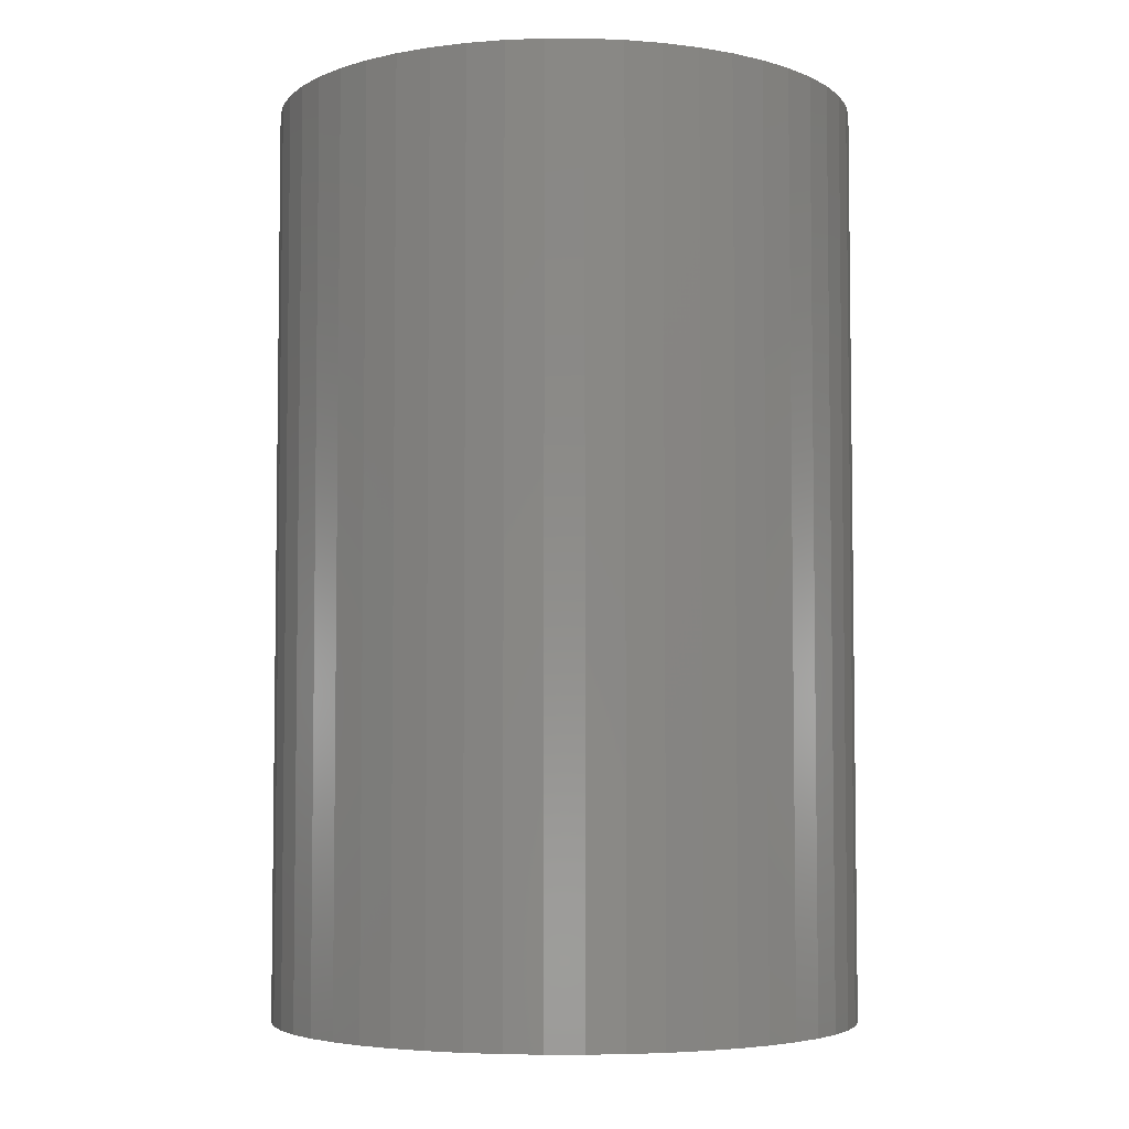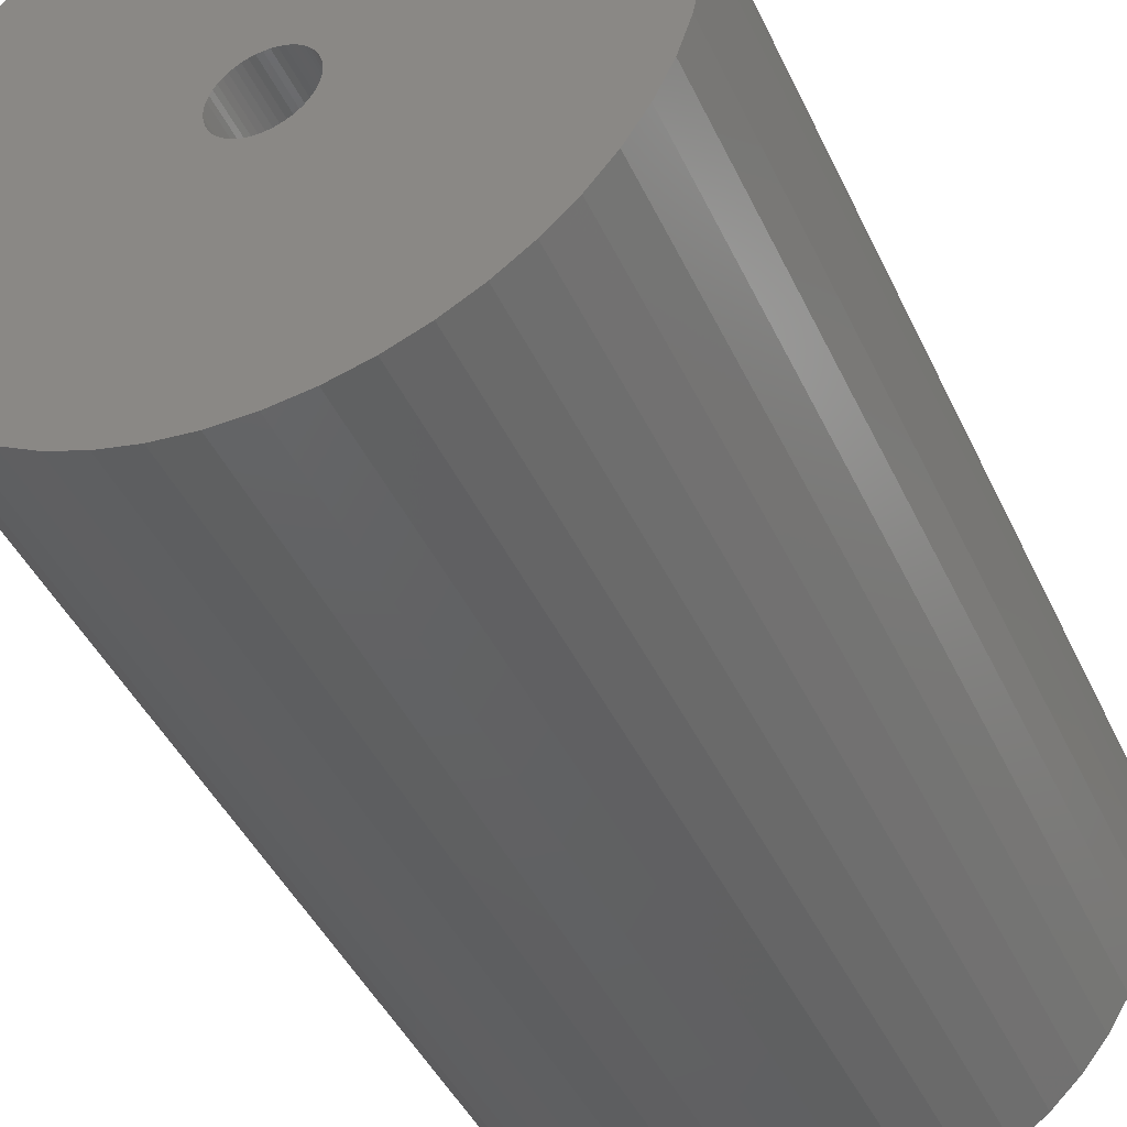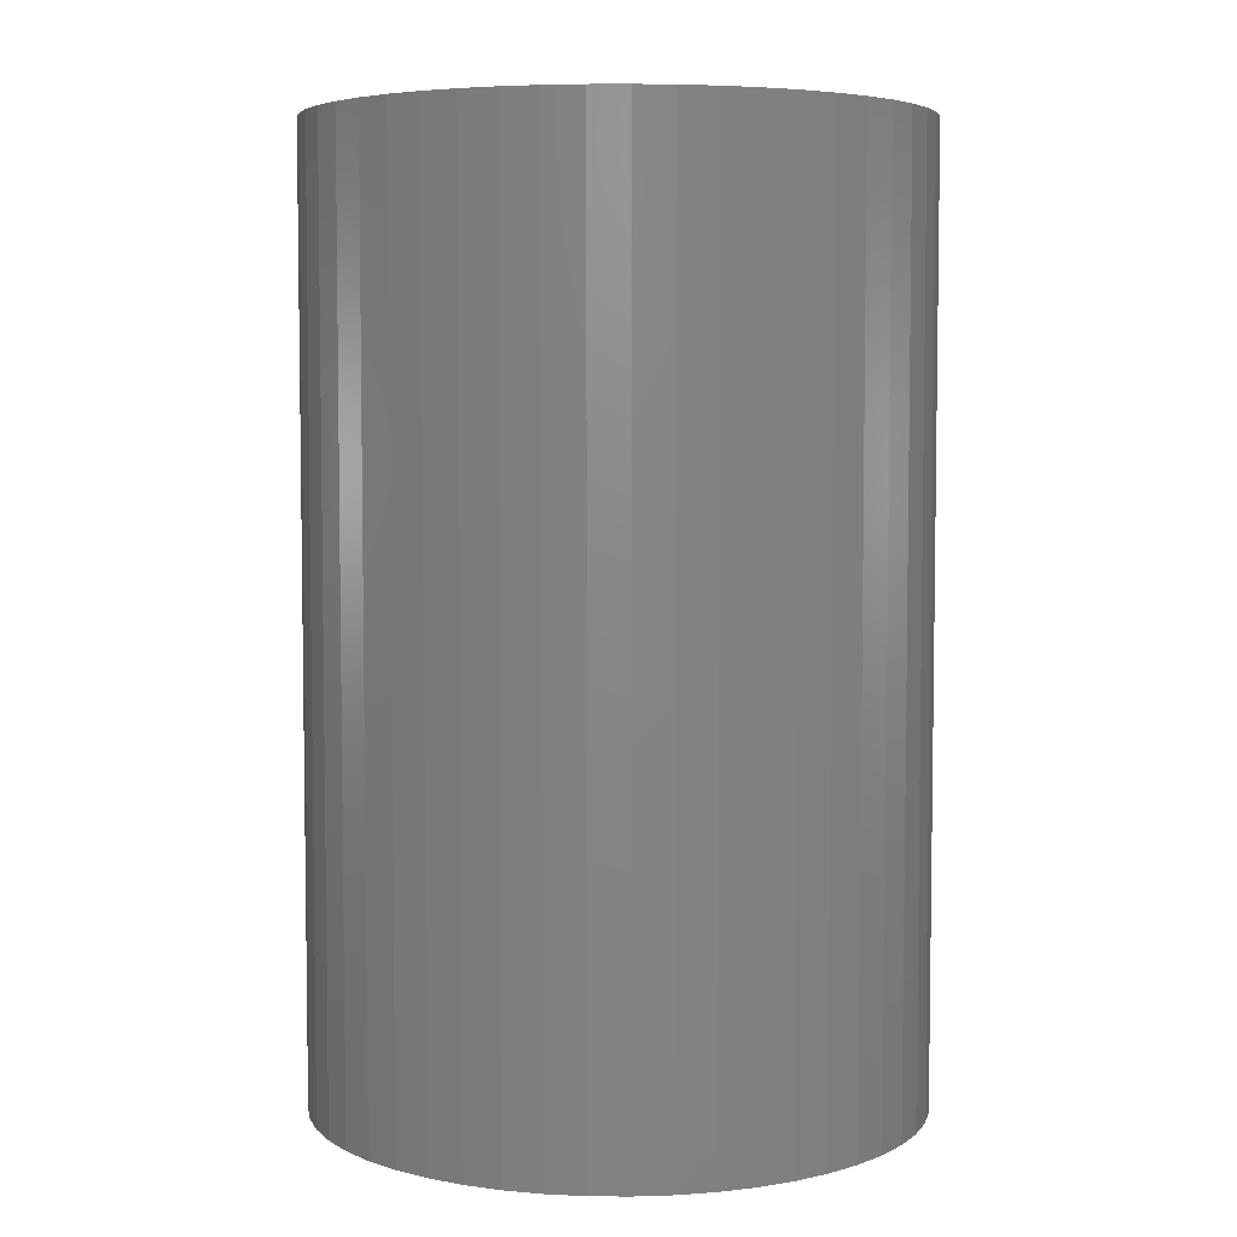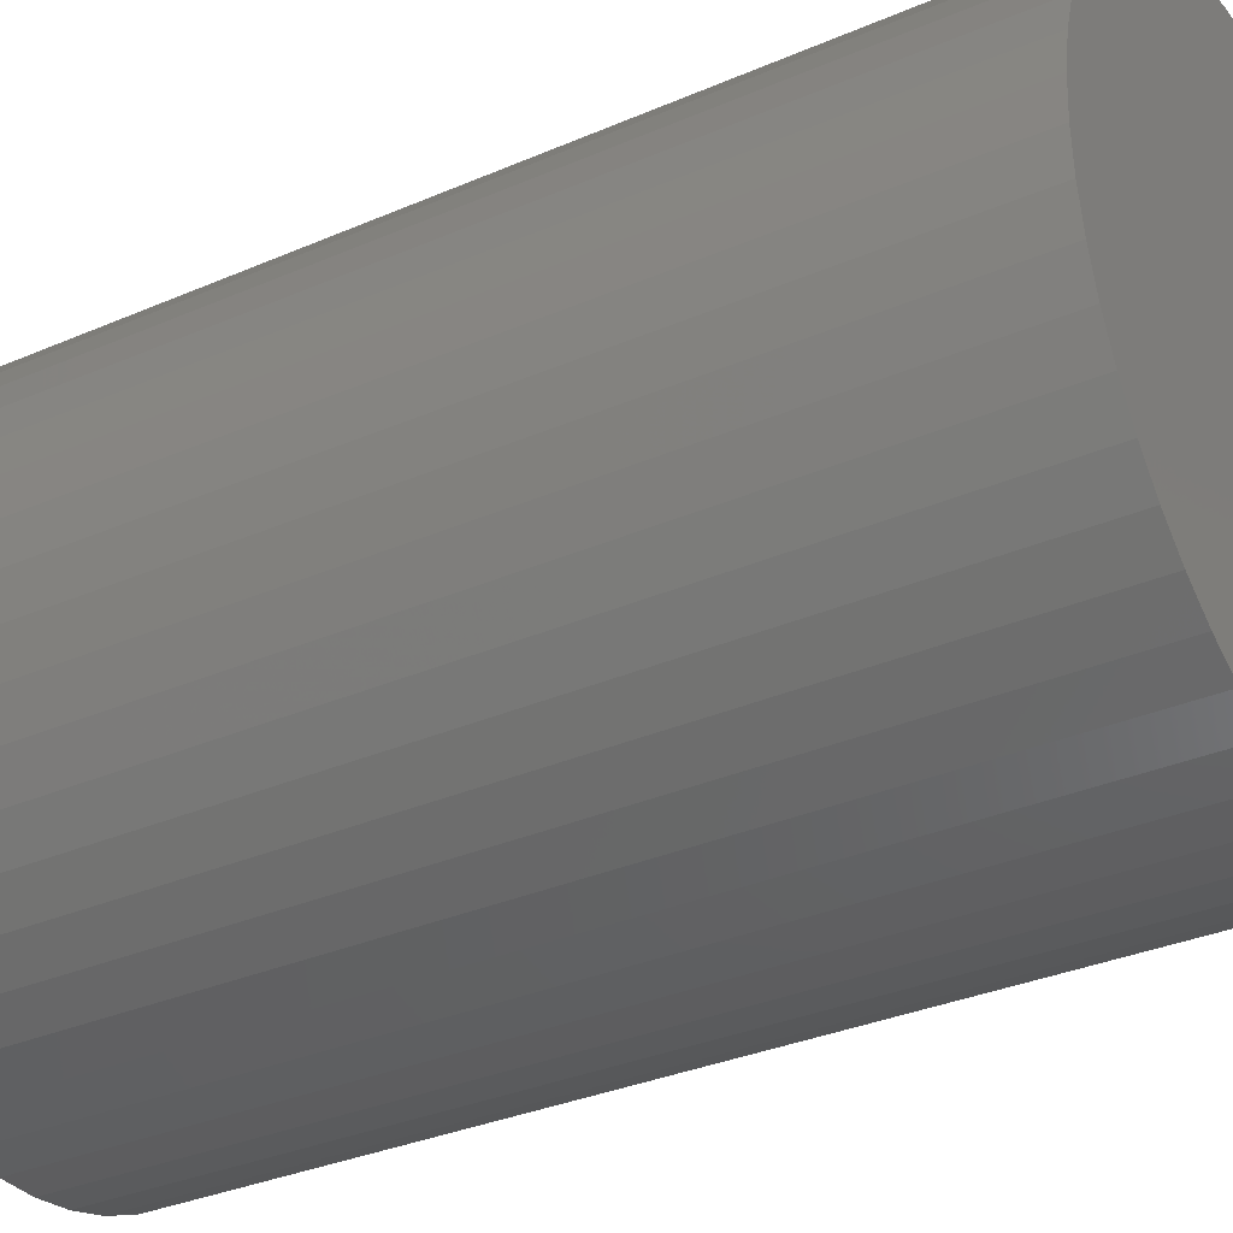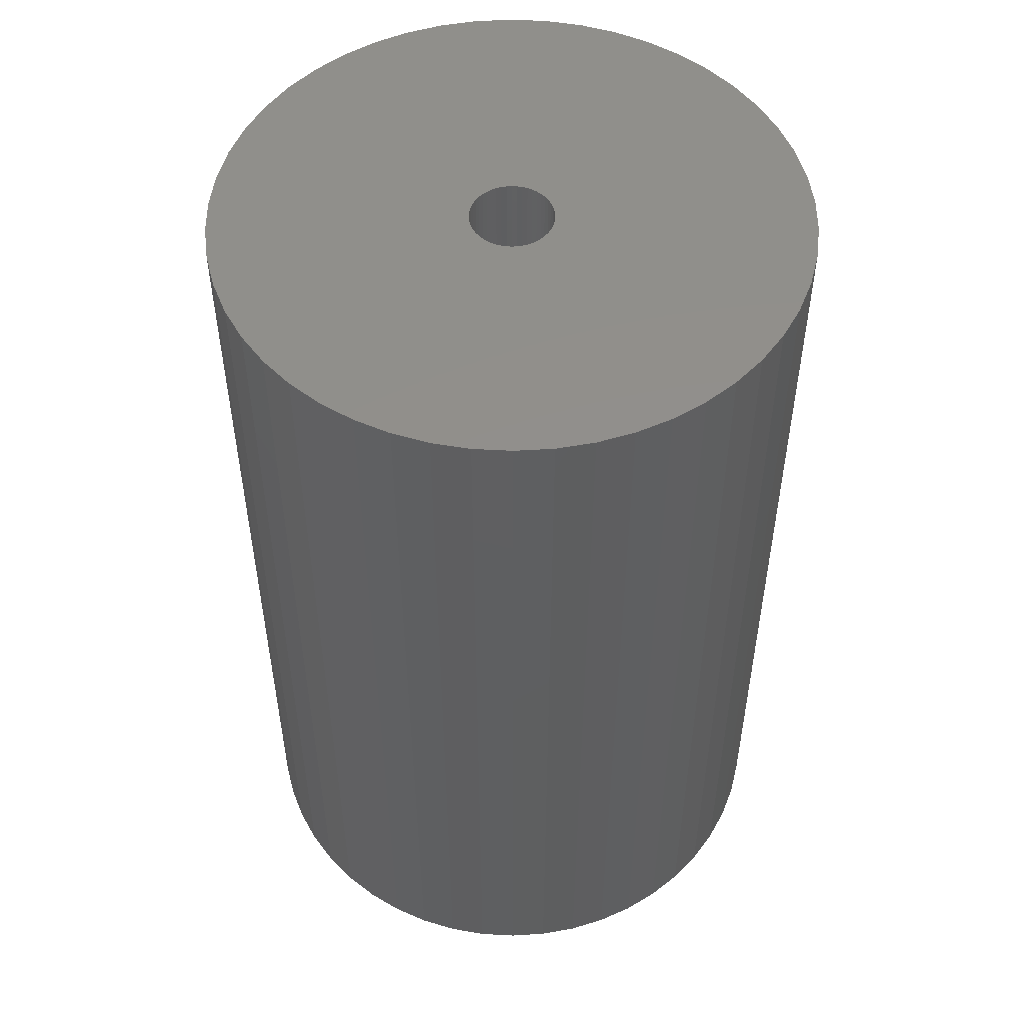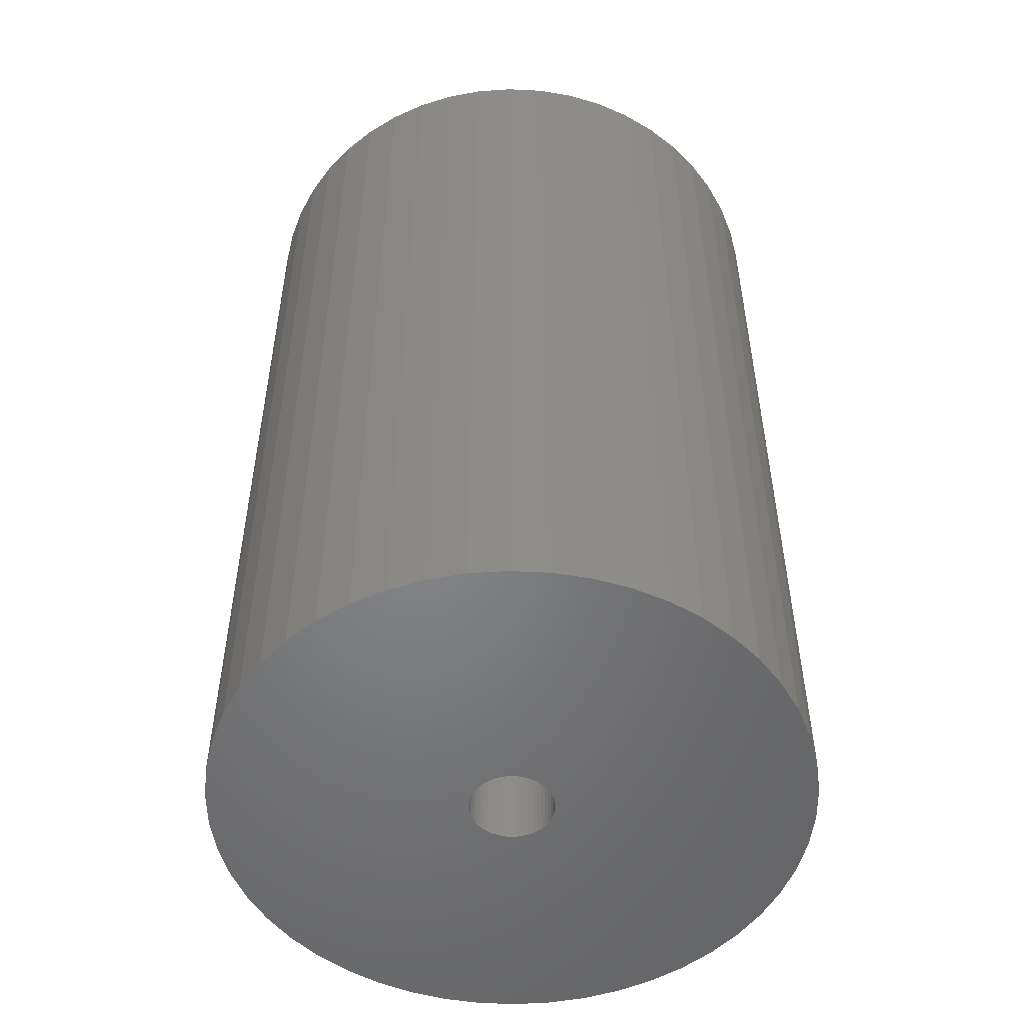
<metadata>
{"format":"stl","ext":"stl","renderer":"f3d","projection":"perspective","resolution":1024,"background":"white","views":[{"elev":-4.8,"azim":21.6,"up":"+Z"},{"elev":-43.8,"azim":-156.2,"up":"+Y"},{"elev":5.3,"azim":-92.1,"up":"+Z"},{"elev":-32.7,"azim":-58.9,"up":"+Y"},{"elev":51.8,"azim":-75.8,"up":"+Z"},{"elev":-52.0,"azim":47.4,"up":"+Z"}]}
</metadata>
<code>
# stl→obj: 200 verts, 400 faces
v 23 0 36
v 22.82 2.883 -36
v 22.82 2.883 36
v 23 0 -36
v -23 0 -36
v -22.82 2.883 36
v -22.82 2.883 -36
v -23 0 36
v 1.444 22.95 -36
v -1.444 22.95 36
v 1.444 22.95 36
v -1.444 22.95 -36
v 16.77 15.74 -36
v 14.66 17.72 36
v 16.77 15.74 36
v 14.66 17.72 -36
v -14.66 17.72 -36
v -16.77 15.74 36
v -14.66 17.72 36
v -16.77 15.74 -36
v -7.107 21.87 -36
v -9.793 20.81 36
v -7.107 21.87 36
v -9.793 20.81 -36
v 21.38 8.467 36
v 20.16 11.08 -36
v 20.16 11.08 36
v 21.38 8.467 -36
v 9.793 20.81 -36
v 7.107 21.87 36
v 9.793 20.81 36
v 7.107 21.87 -36
v 4.31 22.59 36
v 4.31 22.59 -36
v 12.32 19.42 36
v 12.32 19.42 -36
v -20.16 11.08 -36
v -18.61 13.52 36
v -18.61 13.52 -36
v -20.16 11.08 36
v -22.28 5.72 -36
v -21.38 8.467 36
v -21.38 8.467 -36
v -22.28 5.72 36
v -12.32 19.42 -36
v -12.32 19.42 36
v -4.31 22.59 36
v -4.31 22.59 -36
v 16.77 -15.74 36
v 18.61 -13.52 -36
v 18.61 -13.52 36
v 16.77 -15.74 -36
v 1.444 -22.95 -36
v 4.31 -22.59 36
v 1.444 -22.95 36
v 4.31 -22.59 -36
v 22.28 5.72 36
v 22.28 5.72 -36
v 18.61 13.52 36
v 18.61 13.52 -36
v 22.82 -2.883 36
v 22.82 -2.883 -36
v 12.32 -19.42 -36
v 14.66 -17.72 36
v 12.32 -19.42 36
v 14.66 -17.72 -36
v -12.32 -19.42 -36
v -9.793 -20.81 36
v -12.32 -19.42 36
v -9.793 -20.81 -36
v -21.38 -8.467 -36
v -22.28 -5.72 36
v -22.28 -5.72 -36
v -21.38 -8.467 36
v 7.107 -21.87 -36
v 9.793 -20.81 36
v 7.107 -21.87 36
v 9.793 -20.81 -36
v 3.25 0 36
v 3.224 0.4073 36
v 3.148 0.8082 36
v 3.224 -0.4073 36
v 3.022 1.196 36
v 22.28 -5.72 36
v 2.848 1.566 36
v 3.148 -0.8082 36
v 2.629 1.91 36
v 21.38 -8.467 36
v 2.369 2.225 36
v 3.022 -1.196 36
v 2.072 2.504 36
v 20.16 -11.08 36
v 1.741 2.744 36
v 2.848 -1.566 36
v 1.384 2.941 36
v 1.004 3.091 36
v 2.629 -1.91 36
v 0.609 3.192 36
v 0.2041 3.244 36
v -0.2041 3.244 36
v -0.609 3.192 36
v -1.004 3.091 36
v -1.384 2.941 36
v -1.741 2.744 36
v -2.072 2.504 36
v -2.369 2.225 36
v -2.629 1.91 36
v 2.369 -2.225 36
v 2.072 -2.504 36
v 1.741 -2.744 36
v 1.384 -2.941 36
v 1.004 -3.091 36
v 0.609 -3.192 36
v 0.2041 -3.244 36
v -0.2041 -3.244 36
v -1.444 -22.95 36
v -0.609 -3.192 36
v -4.31 -22.59 36
v -1.004 -3.091 36
v -7.107 -21.87 36
v -1.384 -2.941 36
v -1.741 -2.744 36
v -2.072 -2.504 36
v -14.66 -17.72 36
v -2.369 -2.225 36
v -16.77 -15.74 36
v -2.629 -1.91 36
v -18.61 -13.52 36
v -2.848 -1.566 36
v -20.16 -11.08 36
v -3.022 -1.196 36
v -3.148 -0.8082 36
v -3.224 -0.4073 36
v -22.82 -2.883 36
v -3.25 0 36
v -2.848 1.566 36
v -3.022 1.196 36
v -3.148 0.8082 36
v -3.224 0.4073 36
v 22.28 -5.72 -36
v 21.38 -8.467 -36
v 20.16 -11.08 -36
v -4.31 -22.59 -36
v -1.444 -22.95 -36
v -16.77 -15.74 -36
v -14.66 -17.72 -36
v -18.61 -13.52 -36
v -22.82 -2.883 -36
v -20.16 -11.08 -36
v 3.25 0 -36
v 3.224 -0.4073 -36
v 3.148 -0.8082 -36
v 3.224 0.4073 -36
v 3.022 -1.196 -36
v 2.848 -1.566 -36
v 3.148 0.8082 -36
v 2.629 -1.91 -36
v 2.369 -2.225 -36
v 3.022 1.196 -36
v 2.072 -2.504 -36
v 1.741 -2.744 -36
v 2.848 1.566 -36
v 1.384 -2.941 -36
v 1.004 -3.091 -36
v 2.629 1.91 -36
v 0.609 -3.192 -36
v 0.2041 -3.244 -36
v -0.2041 -3.244 -36
v -0.609 -3.192 -36
v -1.004 -3.091 -36
v -7.107 -21.87 -36
v -1.384 -2.941 -36
v -1.741 -2.744 -36
v -2.072 -2.504 -36
v -2.369 -2.225 -36
v -2.629 -1.91 -36
v 2.369 2.225 -36
v 2.072 2.504 -36
v 1.741 2.744 -36
v 1.384 2.941 -36
v 1.004 3.091 -36
v 0.609 3.192 -36
v 0.2041 3.244 -36
v -0.2041 3.244 -36
v -0.609 3.192 -36
v -1.004 3.091 -36
v -1.384 2.941 -36
v -1.741 2.744 -36
v -2.072 2.504 -36
v -2.369 2.225 -36
v -2.629 1.91 -36
v -2.848 1.566 -36
v -3.022 1.196 -36
v -3.148 0.8082 -36
v -3.224 0.4073 -36
v -3.25 0 -36
v -2.848 -1.566 -36
v -3.022 -1.196 -36
v -3.148 -0.8082 -36
v -3.224 -0.4073 -36
f 1 2 3
f 2 1 4
f 5 6 7
f 6 5 8
f 9 10 11
f 10 9 12
f 13 14 15
f 14 13 16
f 17 18 19
f 18 17 20
f 21 22 23
f 22 21 24
f 25 26 27
f 26 25 28
f 29 30 31
f 30 29 32
f 32 33 30
f 33 32 34
f 16 35 14
f 35 16 36
f 37 38 39
f 38 37 40
f 39 18 20
f 18 39 38
f 41 42 43
f 42 41 44
f 45 19 46
f 19 45 17
f 12 47 10
f 47 12 48
f 49 50 51
f 50 49 52
f 53 54 55
f 54 53 56
f 57 28 25
f 28 57 58
f 3 58 57
f 58 3 2
f 59 13 15
f 13 59 60
f 27 60 59
f 60 27 26
f 34 11 33
f 11 34 9
f 36 31 35
f 31 36 29
f 43 40 37
f 40 43 42
f 61 4 1
f 4 61 62
f 63 64 65
f 64 63 66
f 67 68 69
f 68 67 70
f 71 72 73
f 72 71 74
f 66 49 64
f 49 66 52
f 75 76 77
f 76 75 78
f 56 77 54
f 77 56 75
f 79 1 3
f 80 3 57
f 1 79 61
f 81 57 25
f 82 61 79
f 83 25 27
f 61 82 84
f 85 27 59
f 86 84 82
f 87 59 15
f 84 86 88
f 89 15 14
f 90 88 86
f 91 14 35
f 88 90 92
f 93 35 31
f 94 92 90
f 95 31 30
f 92 94 51
f 96 30 33
f 97 51 94
f 51 97 49
f 3 80 79
f 57 81 80
f 25 83 81
f 27 85 83
f 59 87 85
f 15 89 87
f 14 91 89
f 35 93 91
f 98 33 11
f 31 95 93
f 30 96 95
f 33 98 96
f 11 99 98
f 11 100 99
f 10 100 11
f 100 10 101
f 47 101 10
f 101 47 102
f 23 102 47
f 102 23 103
f 22 103 23
f 103 22 104
f 46 104 22
f 104 46 105
f 19 105 46
f 105 19 106
f 106 18 107
f 18 106 19
f 108 49 97
f 49 108 64
f 109 64 108
f 64 109 65
f 110 65 109
f 65 110 76
f 111 76 110
f 76 111 77
f 112 77 111
f 77 112 54
f 113 54 112
f 54 113 55
f 114 55 113
f 115 55 114
f 116 115 117
f 118 117 119
f 120 119 121
f 115 116 55
f 68 121 122
f 69 122 123
f 124 123 125
f 126 125 127
f 128 127 129
f 130 129 131
f 74 131 132
f 72 132 133
f 117 118 116
f 134 133 135
f 38 107 18
f 107 38 136
f 119 120 118
f 40 136 38
f 121 68 120
f 136 40 137
f 122 69 68
f 42 137 40
f 123 124 69
f 137 42 138
f 125 126 124
f 44 138 42
f 127 128 126
f 138 44 139
f 129 130 128
f 6 139 44
f 131 74 130
f 139 6 135
f 132 72 74
f 8 135 6
f 133 134 72
f 135 8 134
f 7 44 41
f 44 7 6
f 24 46 22
f 46 24 45
f 48 23 47
f 23 48 21
f 88 140 84
f 140 88 141
f 84 62 61
f 62 84 140
f 92 141 88
f 141 92 142
f 51 142 92
f 142 51 50
f 143 116 118
f 116 143 144
f 145 124 126
f 124 145 146
f 145 128 147
f 128 145 126
f 148 8 5
f 8 148 134
f 78 65 76
f 65 78 63
f 144 55 116
f 55 144 53
f 146 69 124
f 69 146 67
f 147 130 149
f 130 147 128
f 149 74 71
f 74 149 130
f 150 4 62
f 151 62 140
f 4 150 2
f 152 140 141
f 153 2 150
f 154 141 142
f 2 153 58
f 155 142 50
f 156 58 153
f 157 50 52
f 58 156 28
f 158 52 66
f 159 28 156
f 160 66 63
f 28 159 26
f 161 63 78
f 162 26 159
f 163 78 75
f 26 162 60
f 164 75 56
f 165 60 162
f 60 165 13
f 62 151 150
f 140 152 151
f 141 154 152
f 142 155 154
f 50 157 155
f 52 158 157
f 66 160 158
f 63 161 160
f 166 56 53
f 78 163 161
f 75 164 163
f 56 166 164
f 53 167 166
f 53 168 167
f 144 168 53
f 168 144 169
f 143 169 144
f 169 143 170
f 171 170 143
f 170 171 172
f 70 172 171
f 172 70 173
f 67 173 70
f 173 67 174
f 146 174 67
f 174 146 175
f 175 145 176
f 145 175 146
f 177 13 165
f 13 177 16
f 178 16 177
f 16 178 36
f 179 36 178
f 36 179 29
f 180 29 179
f 29 180 32
f 181 32 180
f 32 181 34
f 182 34 181
f 34 182 9
f 183 9 182
f 184 9 183
f 12 184 185
f 48 185 186
f 21 186 187
f 184 12 9
f 24 187 188
f 45 188 189
f 17 189 190
f 20 190 191
f 39 191 192
f 37 192 193
f 43 193 194
f 41 194 195
f 185 48 12
f 7 195 196
f 147 176 145
f 176 147 197
f 186 21 48
f 149 197 147
f 187 24 21
f 197 149 198
f 188 45 24
f 71 198 149
f 189 17 45
f 198 71 199
f 190 20 17
f 73 199 71
f 191 39 20
f 199 73 200
f 192 37 39
f 148 200 73
f 193 43 37
f 200 148 196
f 194 41 43
f 5 196 148
f 195 7 41
f 196 5 7
f 73 134 148
f 134 73 72
f 171 118 120
f 118 171 143
f 70 120 68
f 120 70 171
f 159 85 162
f 85 159 83
f 138 193 137
f 193 138 194
f 162 87 165
f 87 162 85
f 181 95 96
f 95 181 180
f 187 102 103
f 102 187 186
f 137 192 136
f 192 137 193
f 151 79 150
f 79 151 82
f 161 111 110
f 111 161 163
f 183 98 99
f 98 183 182
f 179 91 93
f 91 179 178
f 107 190 106
f 190 107 191
f 188 103 104
f 103 188 187
f 185 100 101
f 100 185 184
f 189 104 105
f 104 189 188
f 150 80 153
f 80 150 79
f 160 110 109
f 110 160 161
f 154 86 152
f 86 154 90
f 169 119 117
f 119 169 170
f 153 81 156
f 81 153 80
f 156 83 159
f 83 156 81
f 178 89 91
f 89 178 177
f 184 99 100
f 99 184 183
f 182 96 98
f 96 182 181
f 135 195 139
f 195 135 196
f 139 194 138
f 194 139 195
f 136 191 107
f 191 136 192
f 186 101 102
f 101 186 185
f 190 105 106
f 105 190 189
f 152 82 151
f 82 152 86
f 157 94 155
f 94 157 97
f 155 90 154
f 90 155 94
f 166 114 113
f 114 166 167
f 165 89 177
f 89 165 87
f 180 93 95
f 93 180 179
f 168 117 115
f 117 168 169
f 133 196 135
f 196 133 200
f 131 199 132
f 199 131 198
f 125 176 127
f 176 125 175
f 158 109 108
f 109 158 160
f 158 97 157
f 97 158 108
f 173 123 122
f 123 173 174
f 167 115 114
f 115 167 168
f 132 200 133
f 200 132 199
f 174 125 123
f 125 174 175
f 129 198 131
f 198 129 197
f 164 113 112
f 113 164 166
f 163 112 111
f 112 163 164
f 172 122 121
f 122 172 173
f 170 121 119
f 121 170 172
f 127 197 129
f 197 127 176

</code>
